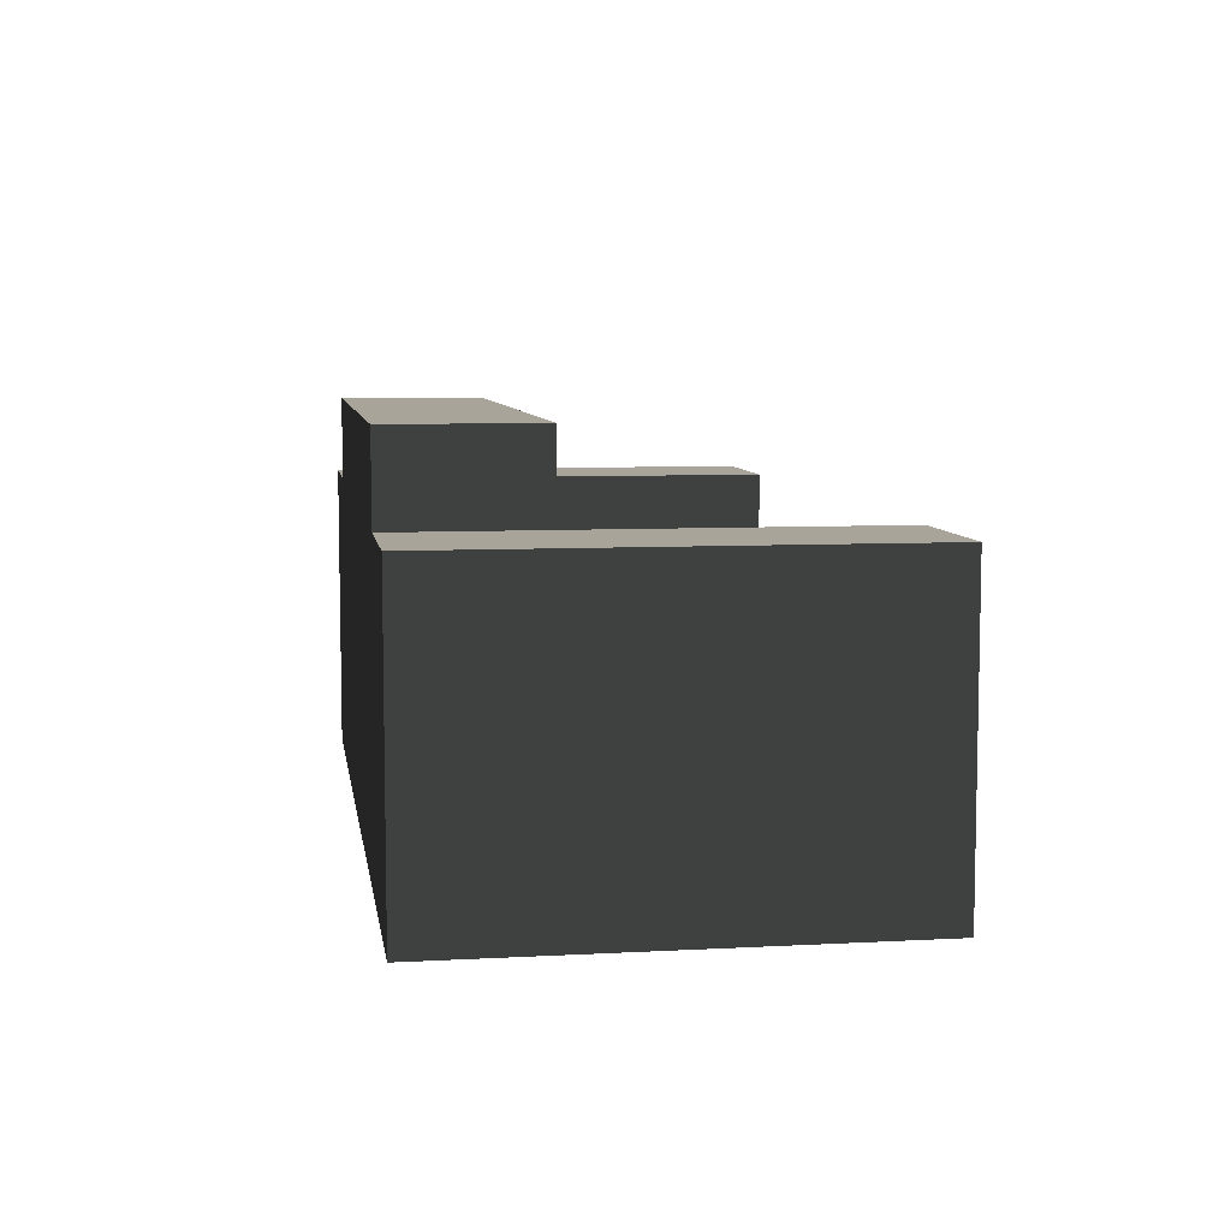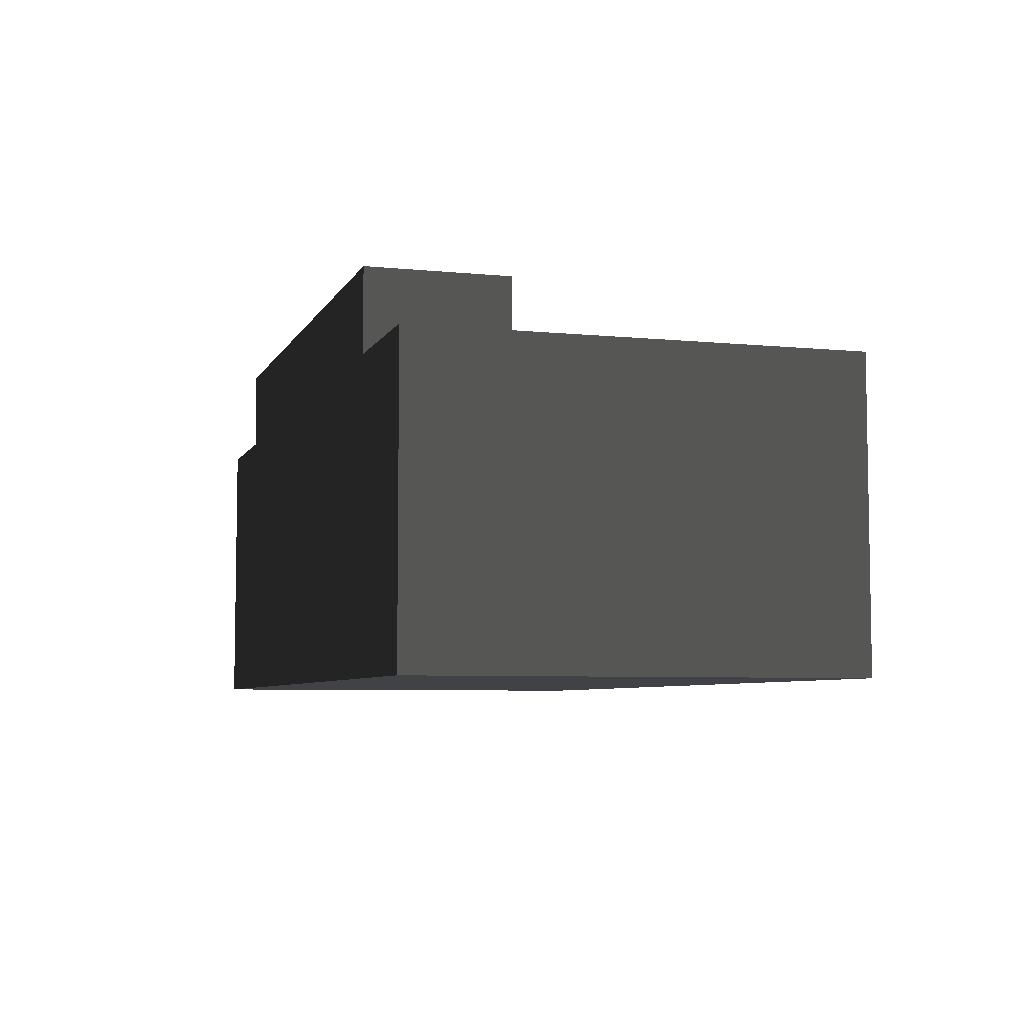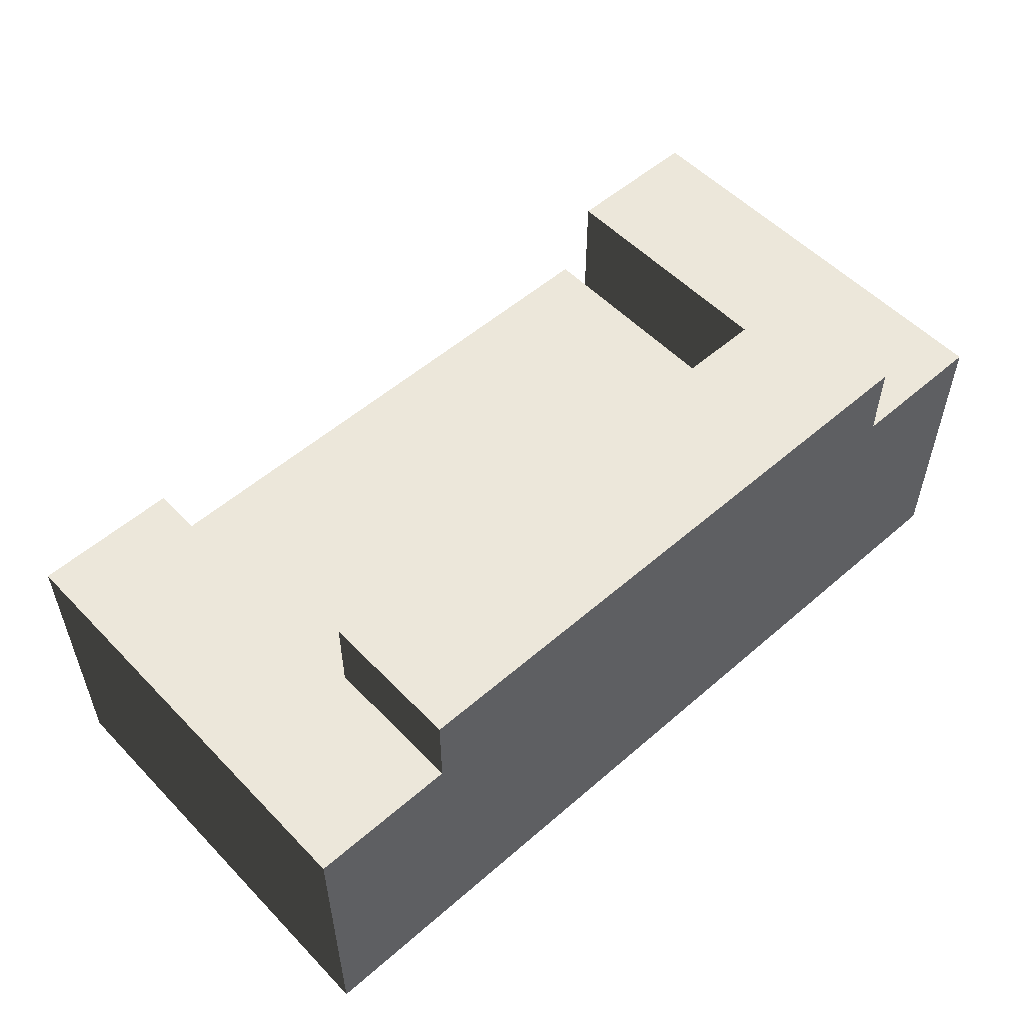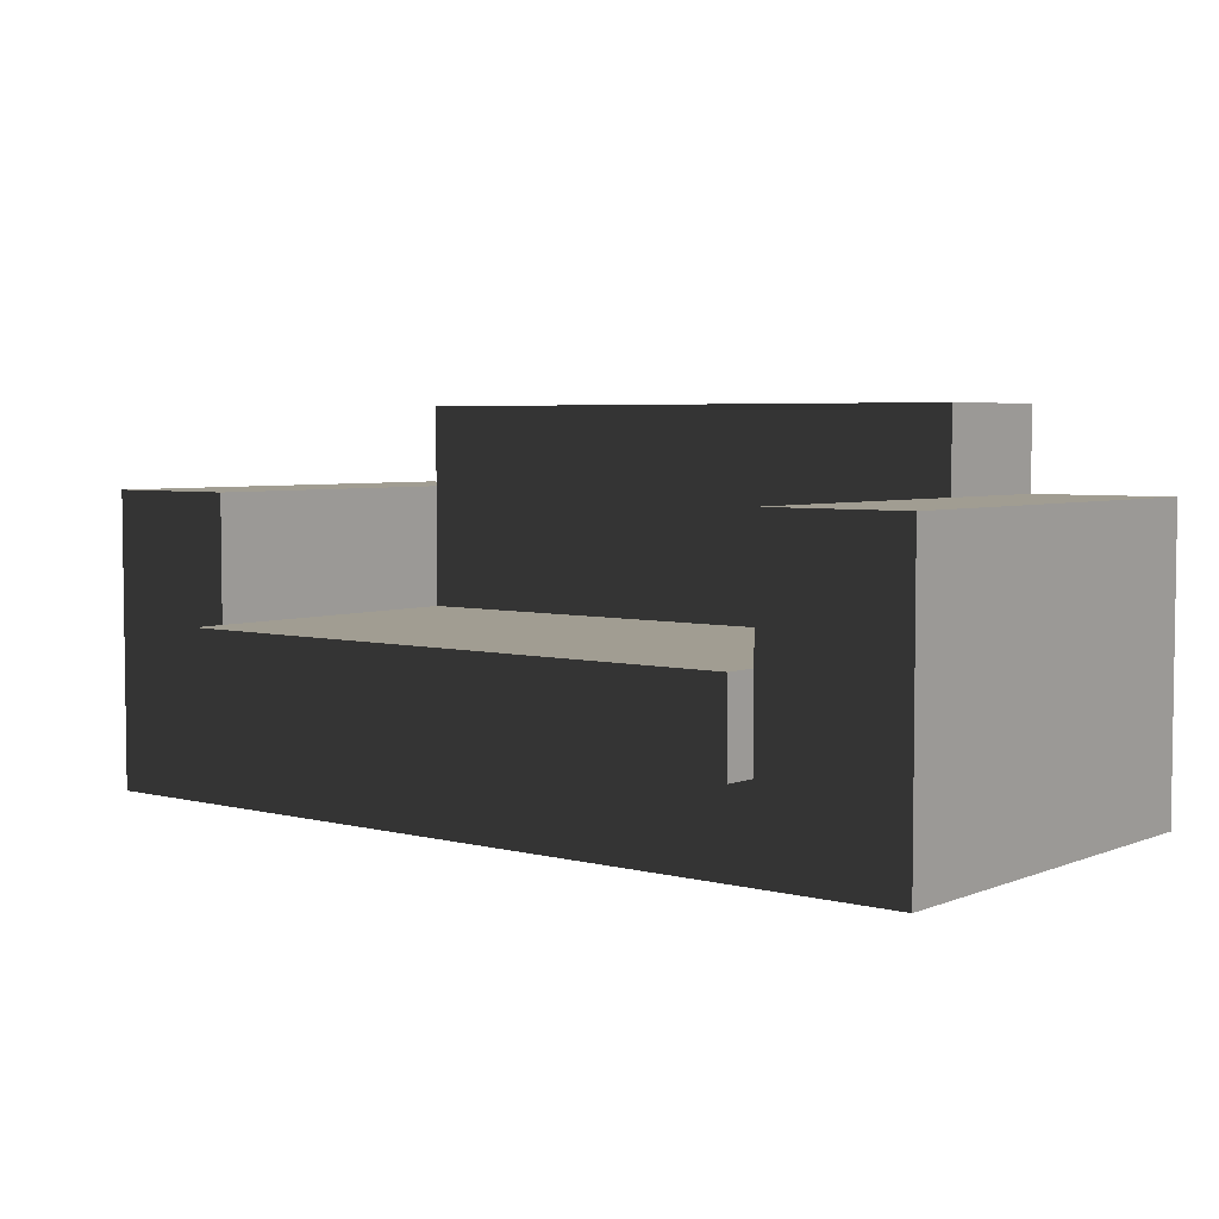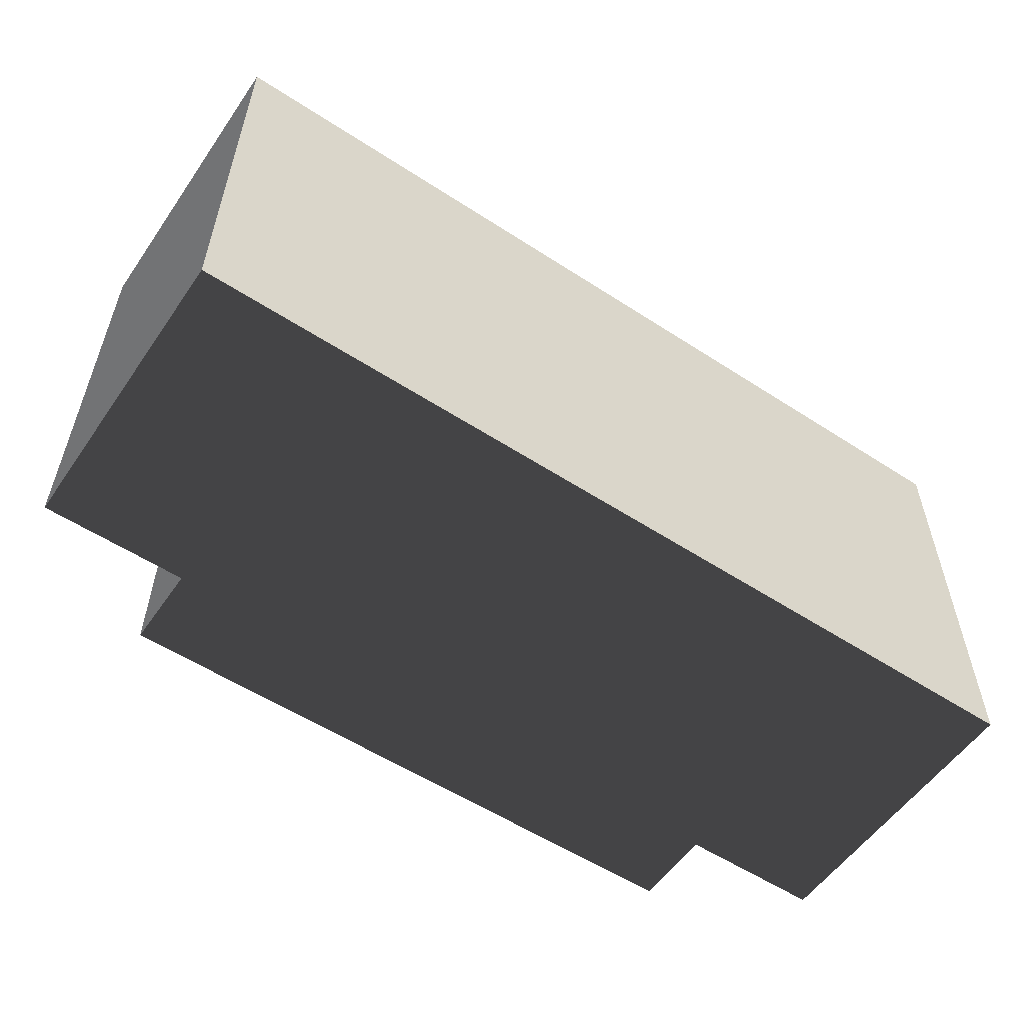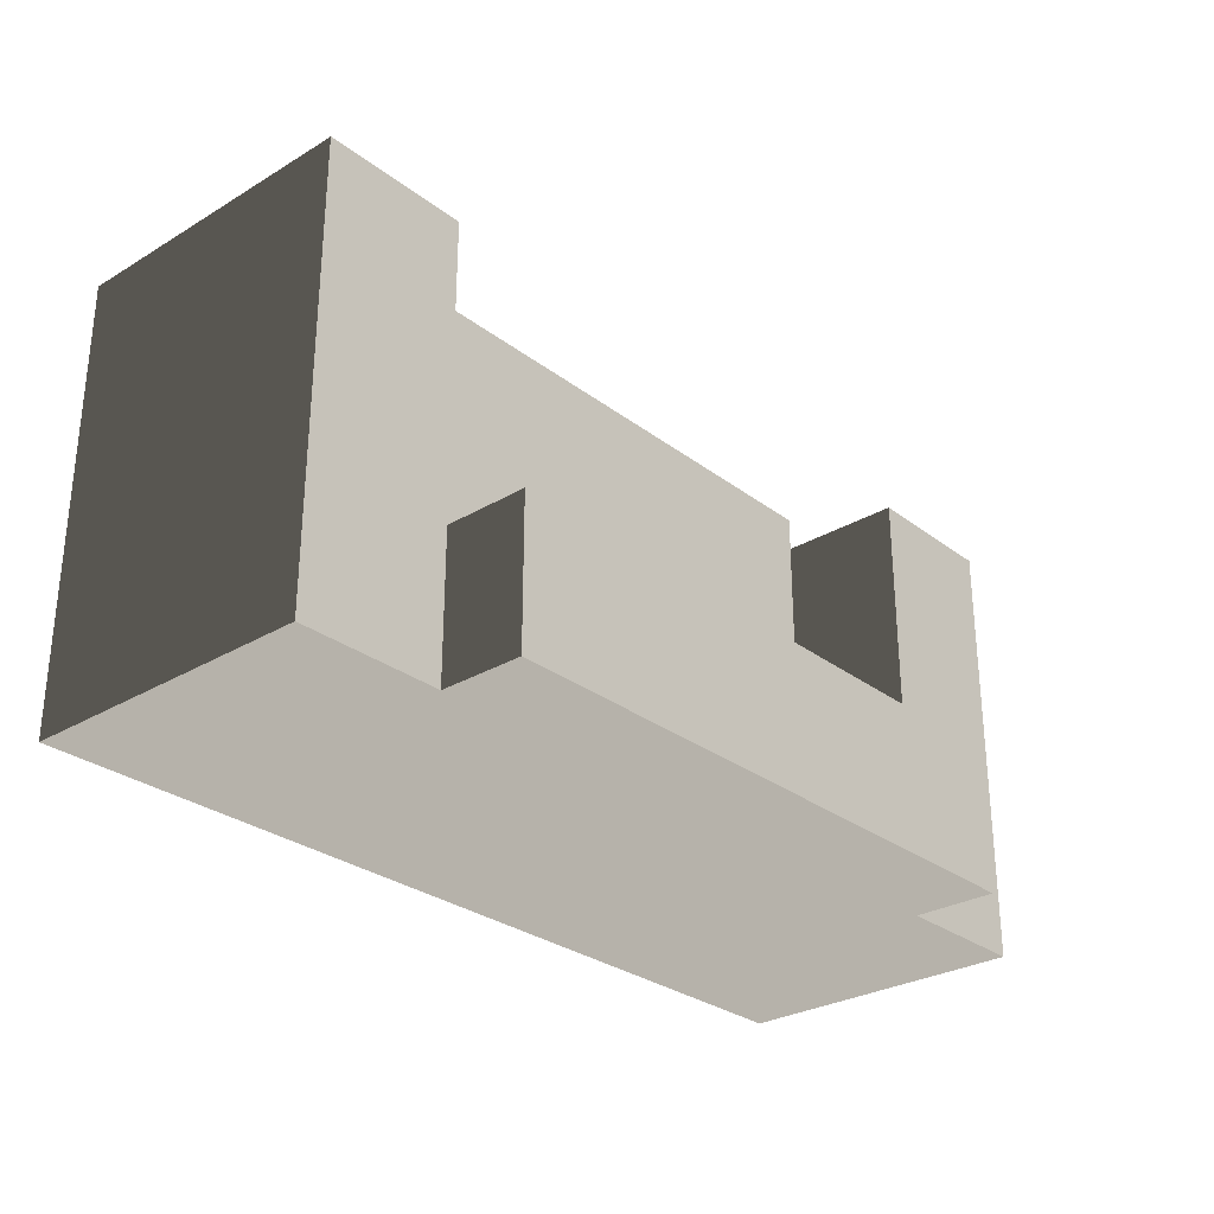
<metadata>
{"format":"obj","ext":"obj","renderer":"f3d","projection":"perspective","resolution":1024,"background":"white","views":[{"elev":7.3,"azim":-98.8,"up":"+Y"},{"elev":-6.1,"azim":-106.8,"up":"+Y"},{"elev":54.0,"azim":137.3,"up":"+Y"},{"elev":4.6,"azim":39.0,"up":"+Y"},{"elev":-55.8,"azim":-34.3,"up":"+Z"},{"elev":-28.8,"azim":131.6,"up":"+Z"}]}
</metadata>
<code>
v 1.831 0 -0.9582
v 1.831 1.207 -0.9582
v 1.246 1.207 -0.9582
v 1.246 0 -0.9582
v -1.246 0 -0.9582
v -1.246 1.207 -0.9582
v -1.831 1.207 -0.9582
v -1.831 0 -0.9582
v -0.02952 1.542 -0.9582
v -1.246 1.542 -0.9582
v 0.02952 1.542 -0.9582
v 1.246 1.542 -0.9582
v 1.831 1.207 -0.9582
v 1.246 1.207 -0.3777
v 1.246 1.207 -0.9582
v 1.246 1.207 0.8176
v 1.831 1.207 0.8176
v 1.831 0 0.8176
v 1.246 0.3499 0.8176
v 1.831 1.207 0.8176
v 1.246 0.6998 0.8176
v 1.246 1.207 0.8176
v 0.02952 0.3499 0.8176
v -1.831 0 0.8176
v -0.02952 0.3499 0.8176
v -1.246 0.3499 0.8176
v -1.831 1.207 0.8176
v -1.246 0.6998 0.8176
v -1.246 1.207 0.8176
v 1.246 0 -0.9582
v 1.831 0 0.8176
v 1.831 0 -0.9582
v -1.831 0 0.8176
v -1.246 0 -0.9582
v -1.831 0 -0.9582
v -1.831 1.207 -0.9582
v -1.831 1.207 0.8176
v -1.831 0 0.8176
v -1.831 0 -0.9582
v -1.246 1.207 -0.3777
v -1.831 1.207 -0.9582
v -1.246 1.207 -0.9582
v -1.246 1.207 0.8176
v -1.831 1.207 0.8176
v -0.02952 1.542 -0.3777
v -1.246 1.542 -0.3777
v -1.246 1.542 -0.9582
v -0.02952 1.542 -0.9582
v 1.831 1.207 -0.9582
v 1.831 0 -0.9582
v 1.831 0 0.8176
v 1.831 1.207 0.8176
v -0.02952 0.6998 0.9582
v -1.246 0.6998 0.8176
v -1.246 0.6998 -0.3777
v -0.02952 0.6998 -0.3777
v -1.246 0.6998 0.9582
v -1.246 0.6998 -0.3777
v -1.246 1.207 -0.3777
v -0.02952 1.542 -0.3777
v -0.02952 0.6998 -0.3777
v -1.246 1.542 -0.3777
v -1.246 0.6998 0.8176
v -1.246 1.207 0.8176
v -1.246 1.207 -0.3777
v -1.246 0.6998 -0.3777
v 1.246 0.6998 -0.3777
v 1.246 1.207 -0.3777
v 1.246 1.207 0.8176
v 1.246 0.6998 0.8176
v 1.246 1.207 -0.3777
v 1.246 1.542 -0.3777
v 1.246 1.542 -0.9582
v 1.246 1.207 -0.9582
v -1.246 1.207 -0.9582
v -1.246 1.542 -0.9582
v -1.246 1.542 -0.3777
v -1.246 1.207 -0.3777
v 1.246 1.542 -0.3777
v 0.02952 1.542 -0.3777
v 0.02952 1.542 -0.9582
v 1.246 1.542 -0.9582
v 1.246 0.6998 0.8176
v 0.02952 0.6998 0.9582
v 0.02952 0.6998 -0.3777
v 1.246 0.6998 -0.3777
v 1.246 0.6998 0.9582
v 0.02952 1.542 -0.3777
v 1.246 1.207 -0.3777
v 1.246 0.6998 -0.3777
v 0.02952 0.6998 -0.3777
v 1.246 1.542 -0.3777
v 0.02952 1.542 -0.3777
v -0.02952 1.542 -0.3777
v -0.02952 1.542 -0.9582
v 0.02952 1.542 -0.9582
v 0.02952 0.6998 0.9582
v -0.02952 0.6998 0.9582
v -0.02952 0.6998 -0.3777
v 0.02952 0.6998 -0.3777
v -0.02952 1.542 -0.3777
v 0.02952 1.542 -0.3777
v 0.02952 0.6998 -0.3777
v -0.02952 0.6998 -0.3777
v 0.02952 0.6998 0.9582
v 0.02952 0.3499 0.9582
v -0.02952 0.3499 0.9582
v -0.02952 0.6998 0.9582
v -0.02952 0.6998 0.9582
v -0.02952 0.3499 0.9582
v -1.246 0.3499 0.9582
v -1.246 0.6998 0.9582
v 1.246 0.6998 0.9582
v 1.246 0.3499 0.9582
v 0.02952 0.3499 0.9582
v 0.02952 0.6998 0.9582
v -0.02952 0.3499 0.8176
v -0.02952 0.3499 0.9582
v 0.02952 0.3499 0.9582
v 0.02952 0.3499 0.8176
v -1.246 0.6998 0.8176
v -1.246 0.6998 0.9582
v -1.246 0.3499 0.9582
v -1.246 0.3499 0.8176
v -1.246 0.3499 0.8176
v -1.246 0.3499 0.9582
v -0.02952 0.3499 0.9582
v -0.02952 0.3499 0.8176
v 0.02952 0.3499 0.8176
v 0.02952 0.3499 0.9582
v 1.246 0.3499 0.9582
v 1.246 0.3499 0.8176
v 1.246 0.3499 0.8176
v 1.246 0.3499 0.9582
v 1.246 0.6998 0.9582
v 1.246 0.6998 0.8176
g Prop_Couch_03_1808_192
f 1 3 2
f 1 4 3
f 5 3 4
f 5 6 3
f 5 7 6
f 5 8 7
f 3 6 9
f 6 10 9
f 3 9 11
f 3 11 12
f 13 15 14
f 13 14 16
f 13 16 17
f 18 20 19
f 19 20 21
f 20 22 21
f 19 23 18
f 23 24 18
f 23 25 24
f 25 26 24
f 24 26 27
f 26 28 27
f 28 29 27
f 30 32 31
f 33 30 31
f 33 34 30
f 35 34 33
f 36 38 37
f 36 39 38
f 40 42 41
f 43 40 41
f 43 41 44
f 45 47 46
f 45 48 47
f 49 51 50
f 49 52 51
f 53 55 54
f 53 56 55
f 53 54 57
f 58 60 59
f 58 61 60
f 59 60 62
f 63 65 64
f 63 66 65
f 67 69 68
f 67 70 69
f 71 73 72
f 71 74 73
f 75 77 76
f 75 78 77
f 79 81 80
f 79 82 81
f 83 85 84
f 83 86 85
f 83 84 87
f 88 90 89
f 88 91 90
f 88 89 92
f 93 95 94
f 93 96 95
f 97 99 98
f 97 100 99
f 101 103 102
f 101 104 103
f 105 107 106
f 105 108 107
f 109 111 110
f 109 112 111
f 113 115 114
f 113 116 115
f 117 119 118
f 117 120 119
f 121 123 122
f 121 124 123
f 125 127 126
f 125 128 127
f 129 131 130
f 129 132 131
f 133 135 134
f 133 136 135

</code>
